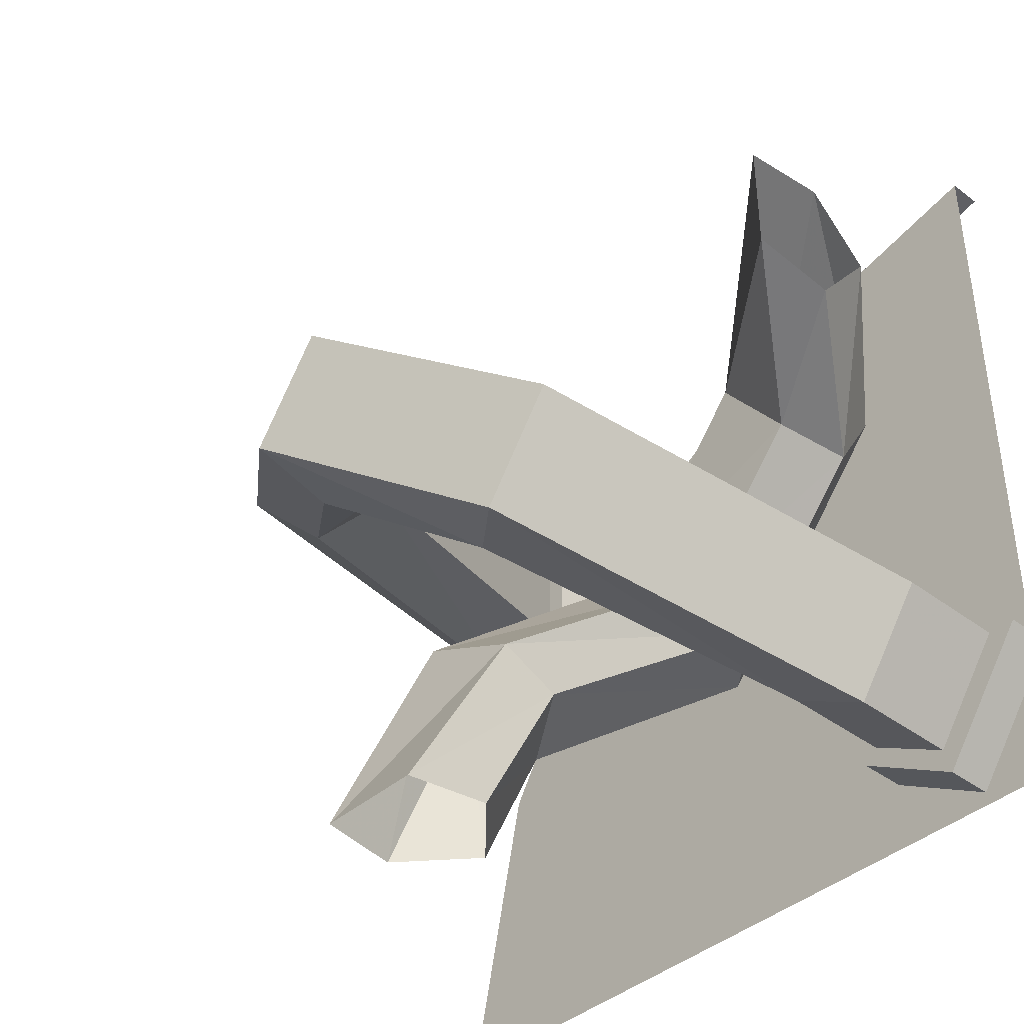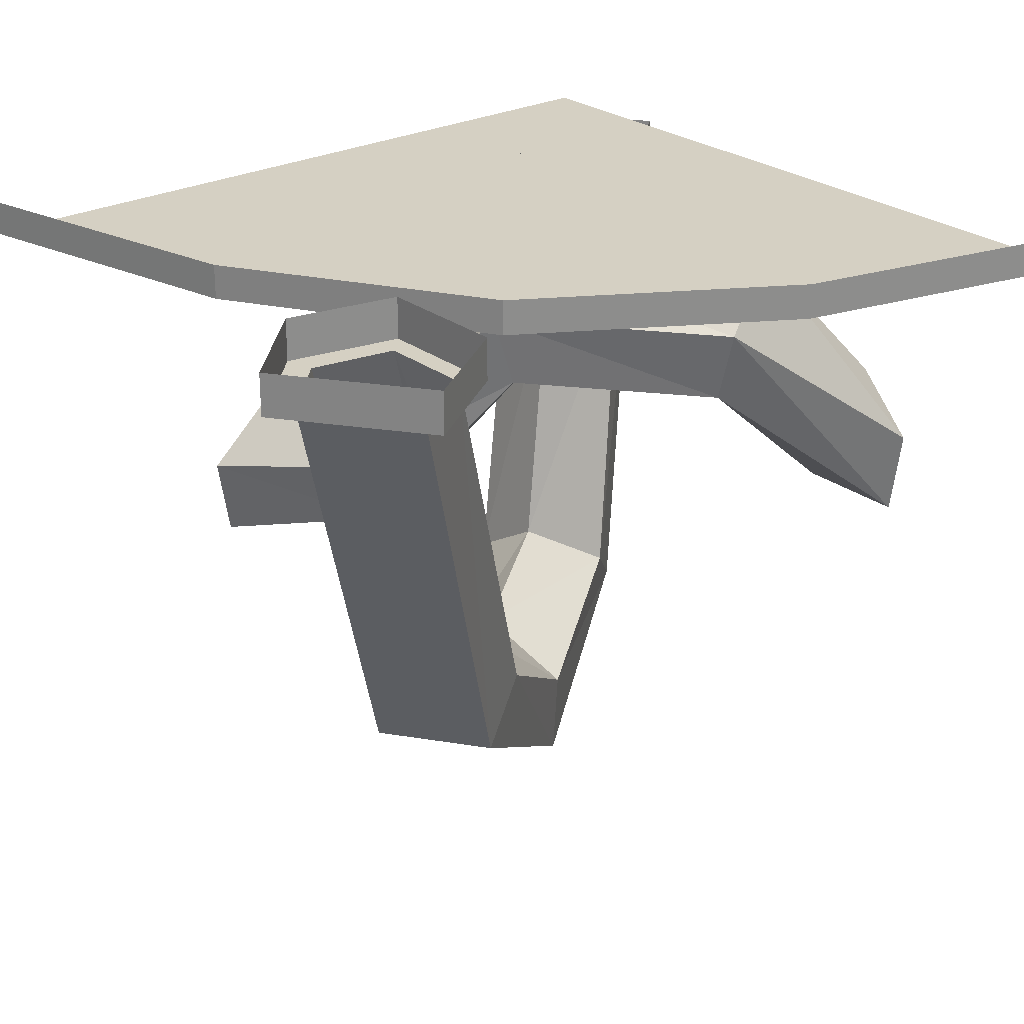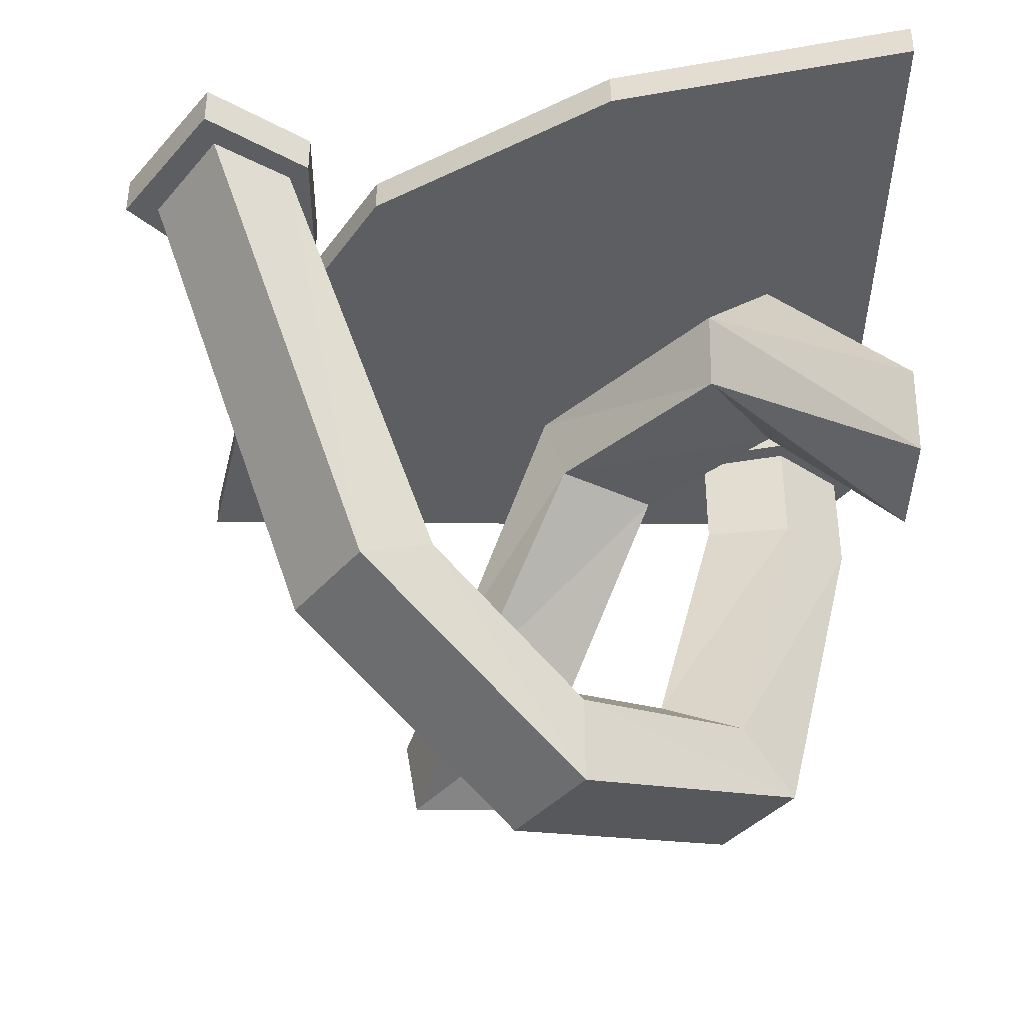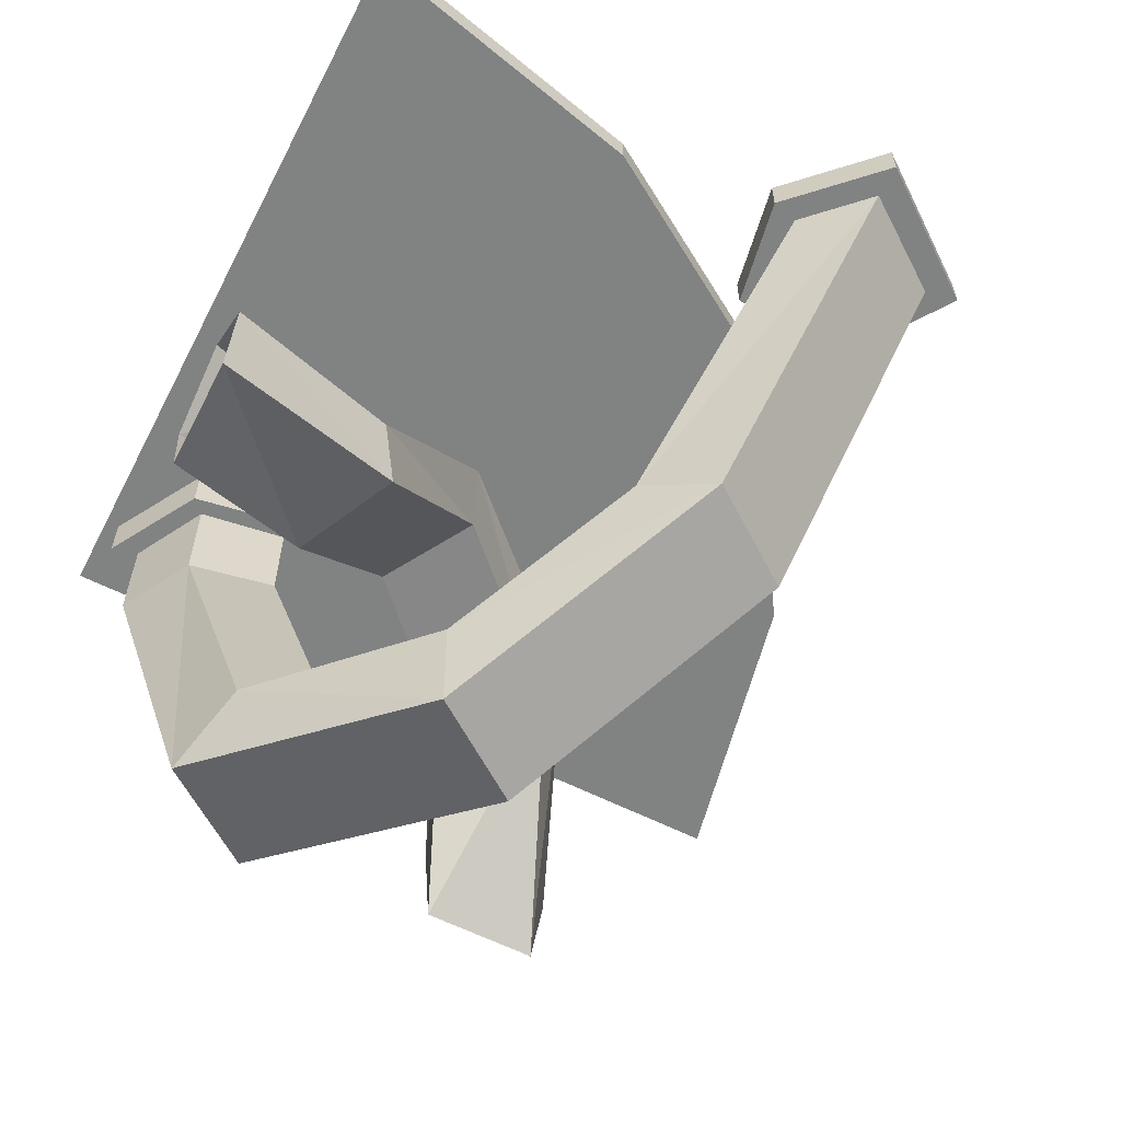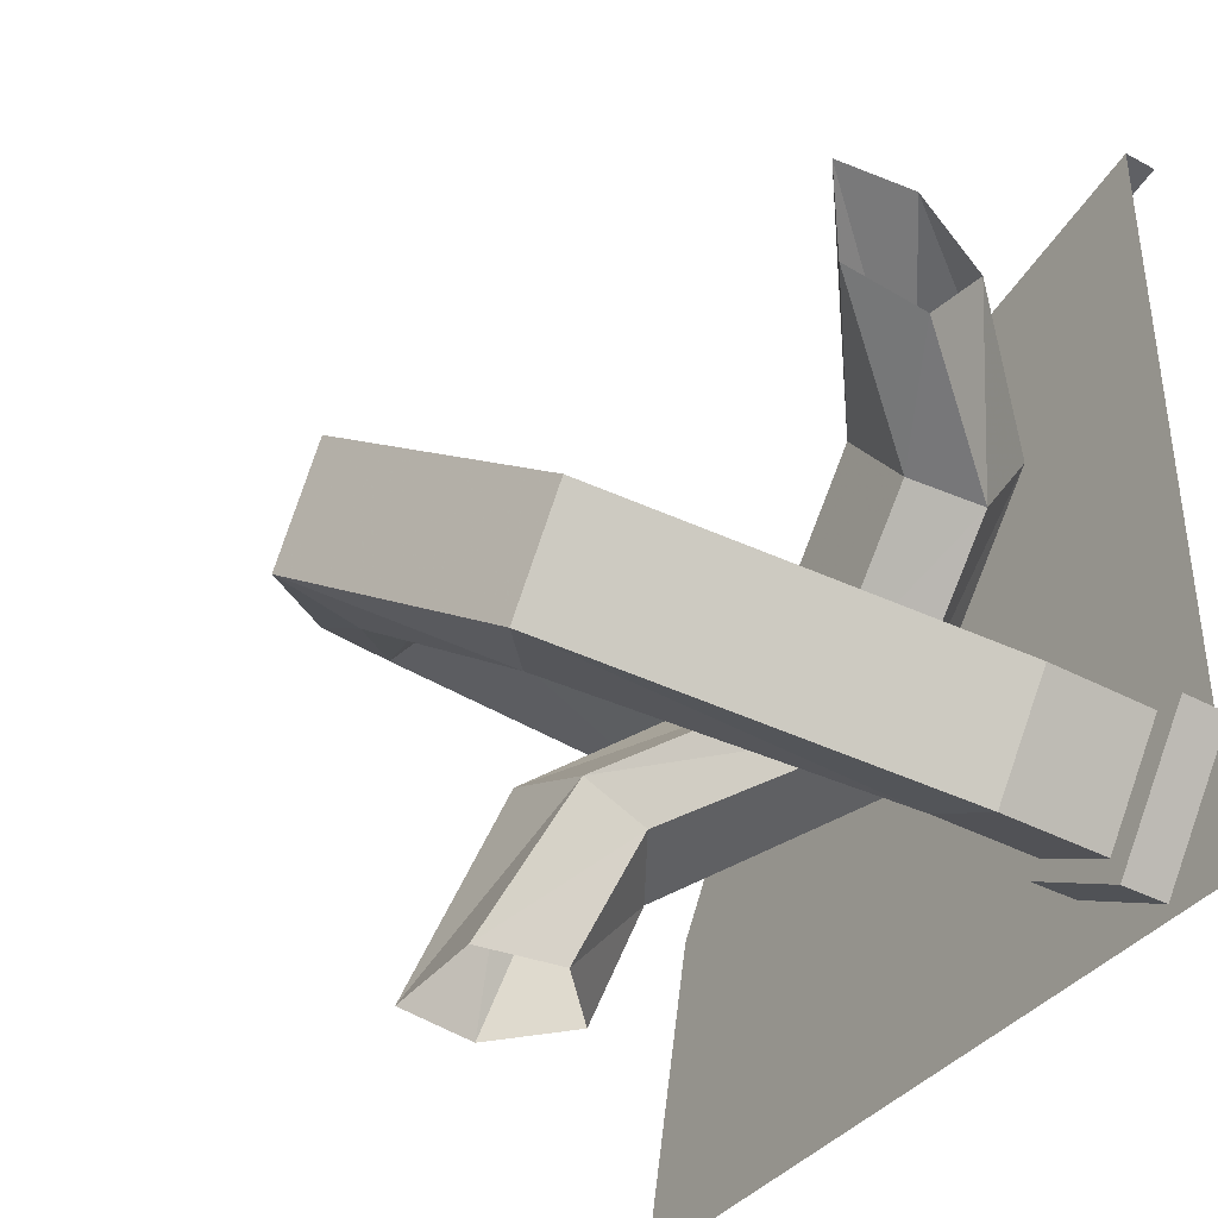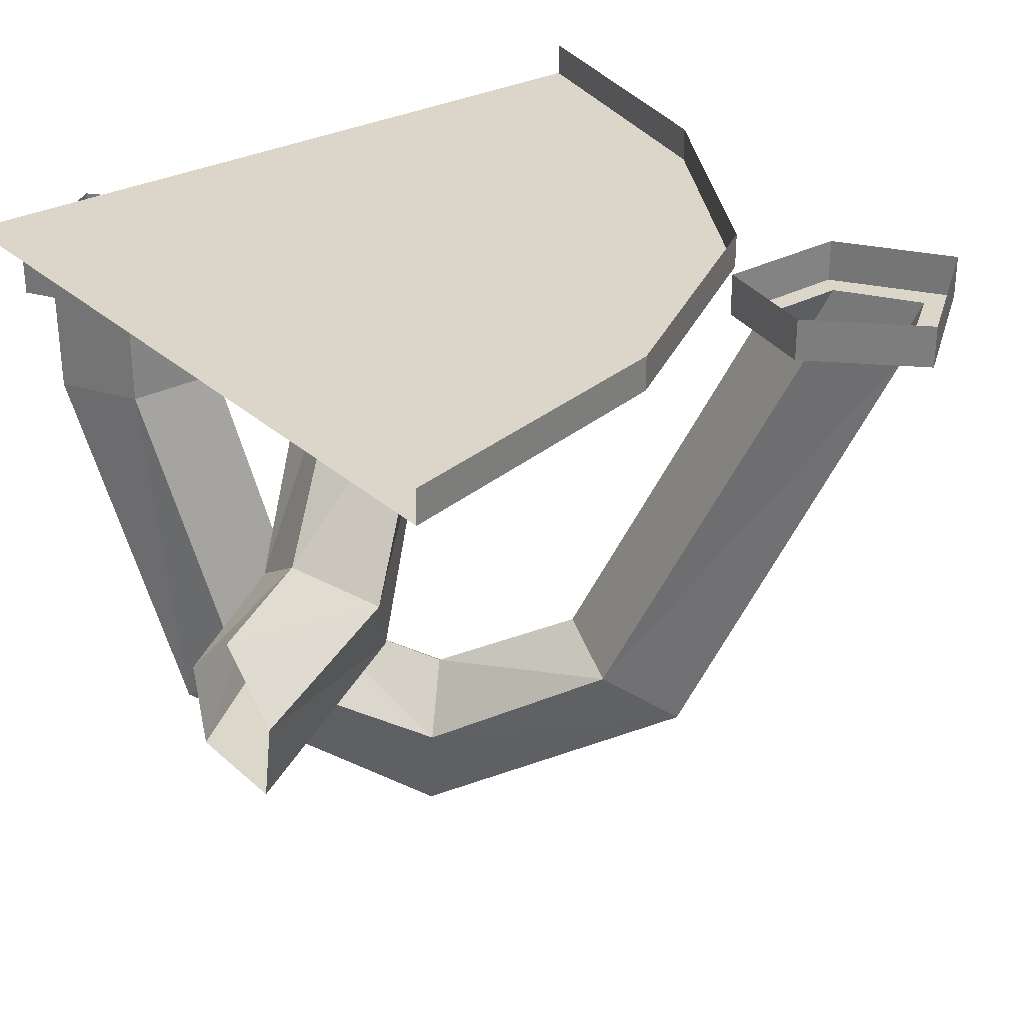
<metadata>
{"format":"obj","ext":"obj","renderer":"f3d","projection":"perspective","resolution":1024,"background":"white","views":[{"elev":-40.1,"azim":47.1,"up":"+Z"},{"elev":26.0,"azim":-39.7,"up":"+Y"},{"elev":-38.6,"azim":-0.4,"up":"+Y"},{"elev":-60.6,"azim":-117.2,"up":"+Y"},{"elev":-38.4,"azim":56.1,"up":"+Z"},{"elev":29.8,"azim":-128.0,"up":"+Y"}]}
</metadata>
<code>
v -0.07812 -0.5156 -0.5
v 0.04688 -0.5156 -0.5
v 0.1172 -0.4453 -0.3359
v 0 -0.4453 -0.2812
v -0.09375 -0.4219 -0.5
v -0.02344 -0.375 -0.3047
v -0.01562 -0.3516 -0.5
v 0.03125 -0.3203 -0.3828
v 0.0625 -0.4219 -0.5
v 0.1172 -0.375 -0.3672
v 0.2188 -0.1562 -0.2266
v 0.2188 -0.2422 -0.2031
v 0.1094 -0.2422 -0.1406
v 0.08594 -0.1562 -0.1484
v 0.1328 -0.09375 -0.2266
v 0.3594 -0.09375 0.03125
v 0.375 -0.1641 -0.07031
v 0.3594 -0.25 -0.0625
v 0.2812 -0.25 0.03906
v 0.2812 -0.1641 0.0625
v 0.5 -0.3281 0.1484
v 0.5 -0.2578 0.07812
v 0.5 -0.3281 -0.007812
v 0.5 -0.4297 0
v 0.5 -0.4297 0.1328
v -0.2031 -0.5547 -0.007812
v -0.125 -0.5547 0.1016
v -0.3125 -0.04688 0.2344
v -0.3906 -0.04688 0.125
v -0.1406 -0.5078 -0.07031
v 0.03125 -0.6328 -0.1953
v 0.04688 -0.7344 -0.1875
v 0.125 -0.7344 -0.07812
v -0.04688 -0.5078 0.05469
v -0.2266 -0.04688 0.1797
v -0.2031 -0.04688 0.1953
v -0.3203 -0.04688 0.2734
v -0.4297 -0.04688 0.125
v -0.3203 -0.04688 0.05469
v -0.05469 -0.4766 -0.04688
v 0.07812 -0.5625 -0.1484
v 0.2266 -0.5234 -0.25
v 0.2266 -0.5781 -0.3438
v 0.3047 -0.6406 -0.375
v 0.3828 -0.6406 -0.2656
v 0.125 -0.6328 -0.07031
v -0.2266 -0.04688 0.07031
v -0.2031 -0.04688 0.04688
v -0.2031 0 0.04688
v -0.2031 0 0.1953
v -0.3203 0 0.2734
v -0.4297 0 0.125
v -0.3281 -0.04688 0.02344
v 0.3203 -0.5781 -0.2109
v 0.4062 -0.2188 -0.2812
v 0.3047 -0.2109 -0.3047
v 0.3203 -0.2188 -0.4062
v 0.4062 -0.2188 -0.4531
v 0.4844 -0.2188 -0.3438
v 0.4844 -0.09375 -0.3438
v 0.4062 -0.09375 -0.2812
v 0.3047 -0.09375 -0.3047
v 0.3203 -0.09375 -0.4062
v 0.4062 -0.09375 -0.4531
v 0.4141 -0.09375 -0.4844
v 0.5156 -0.09375 -0.3438
v 0.4141 -0.09375 -0.2578
v 0.2812 -0.09375 -0.2891
v 0.3047 -0.09375 -0.4219
v 0.3047 -0.03906 -0.4219
v 0.4141 -0.03906 -0.4844
v 0.5156 -0.03906 -0.3438
v 0.4141 -0.03906 -0.2578
v 0.2812 -0.03906 -0.2891
v -0.3281 0 0.02344
v 0.4453 -0.03906 -0.4453
v -0.09375 -0.03906 0.09375
v -0.25 -0.03906 -0.1797
v -0.3203 -0.03906 -0.5
v 0 -0.03906 -0.5
v 0.4453 -0.03906 -0.5
v 0.5 -0.03906 -0.4453
v 0.5 -0.03906 0
v 0.5 -0.03906 0.3203
v 0.1719 -0.03906 0.25
v 0.1562 -0.03906 0.2969
v -0.125 -0.03906 0.125
v -0.2969 -0.03906 -0.1562
v -0.375 -0.03906 -0.5
v -0.2969 0 -0.1562
v -0.375 0 -0.5
v 0.5 -0.03906 0.375
v 0.5 0 0.375
v 0.1562 0 0.2969
v -0.125 0 0.125
v 0.5 -0.03906 -0.5
f 1 2 3
f 1 3 4
f 3 12 4
f 4 12 13
f 12 18 13
f 13 18 19
f 18 24 19
f 19 24 25
f 26 27 28
f 26 28 29
f 26 29 30
f 26 30 31
f 26 31 32
f 26 32 27
f 27 32 33
f 29 39 30
f 31 43 32
f 32 43 44
f 32 44 33
f 33 44 45
f 43 57 44
f 44 57 58
f 44 58 45
f 45 58 59
f 57 63 58
f 58 63 64
f 58 64 59
f 59 64 60
f 1 4 5
f 5 4 6
f 5 6 7
f 7 6 8
f 7 8 9
f 9 8 10
f 9 10 2
f 2 10 3
f 3 10 11
f 3 11 12
f 4 13 6
f 6 13 14
f 6 14 8
f 8 14 15
f 8 15 10
f 10 15 11
f 11 15 16
f 11 16 17
f 11 17 12
f 12 17 18
f 13 19 14
f 14 19 20
f 14 20 15
f 15 20 16
f 16 20 21
f 16 21 22
f 16 22 17
f 17 22 23
f 17 23 18
f 18 23 24
f 19 25 20
f 20 25 21
f 27 33 34
f 27 34 35
f 27 35 28
f 30 39 40
f 30 40 41
f 30 41 31
f 31 41 42
f 31 42 43
f 33 45 46
f 33 46 34
f 34 46 40
f 34 40 47
f 34 47 35
f 39 47 40
f 46 41 40
f 41 46 54
f 41 54 42
f 42 54 55
f 42 55 56
f 42 56 43
f 43 56 57
f 45 59 54
f 45 54 46
f 59 55 54
f 55 59 60
f 55 60 61
f 55 61 56
f 56 61 62
f 56 62 57
f 57 62 63
f 28 35 36
f 28 36 37
f 28 37 29
f 29 37 38
f 29 38 39
f 35 47 48
f 35 48 36
f 38 53 39
f 39 53 47
f 60 64 65
f 60 65 66
f 60 66 61
f 61 66 67
f 61 67 62
f 62 67 68
f 62 68 63
f 63 68 69
f 63 69 64
f 64 69 65
f 47 53 48
f 36 48 49
f 36 49 50
f 36 50 37
f 37 50 51
f 37 51 38
f 38 51 52
f 38 52 53
f 65 69 70
f 65 70 71
f 65 71 66
f 66 71 72
f 66 72 67
f 67 72 73
f 67 73 68
f 68 73 74
f 68 74 69
f 69 74 70
f 48 53 75
f 48 75 49
f 53 52 75
f 76 77 78
f 76 78 79
f 76 79 80
f 76 80 81
f 76 82 83
f 76 83 84
f 76 84 85
f 76 85 77
f 76 81 82
f 77 85 86
f 77 86 87
f 77 87 78
f 78 87 88
f 78 88 79
f 79 88 89
f 89 88 90
f 89 90 91
f 85 84 92
f 85 92 86
f 86 92 93
f 86 93 94
f 86 94 87
f 87 94 95
f 87 95 88
f 88 95 90
f 81 96 82

</code>
